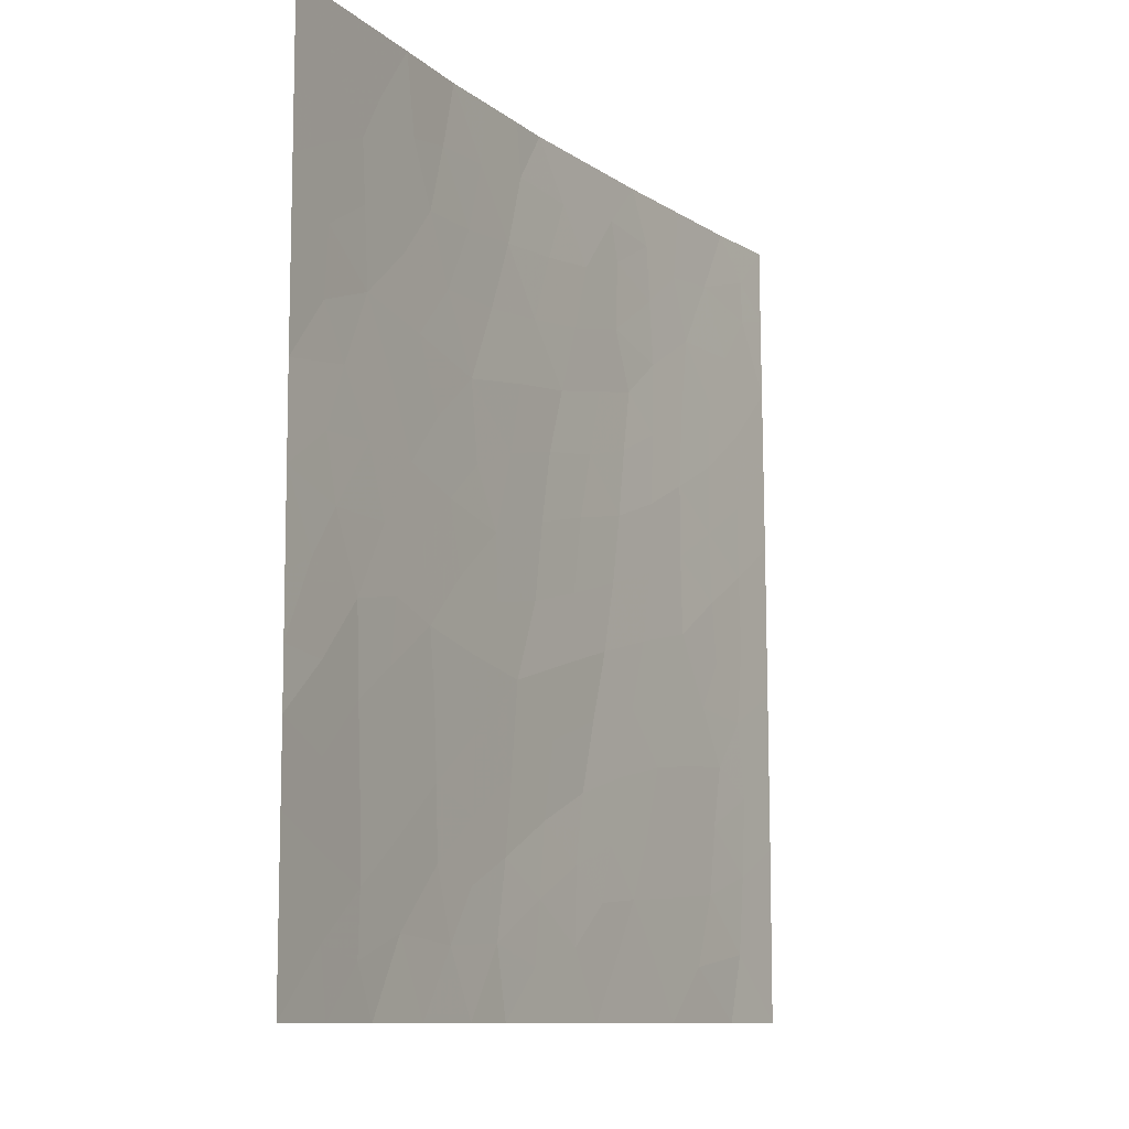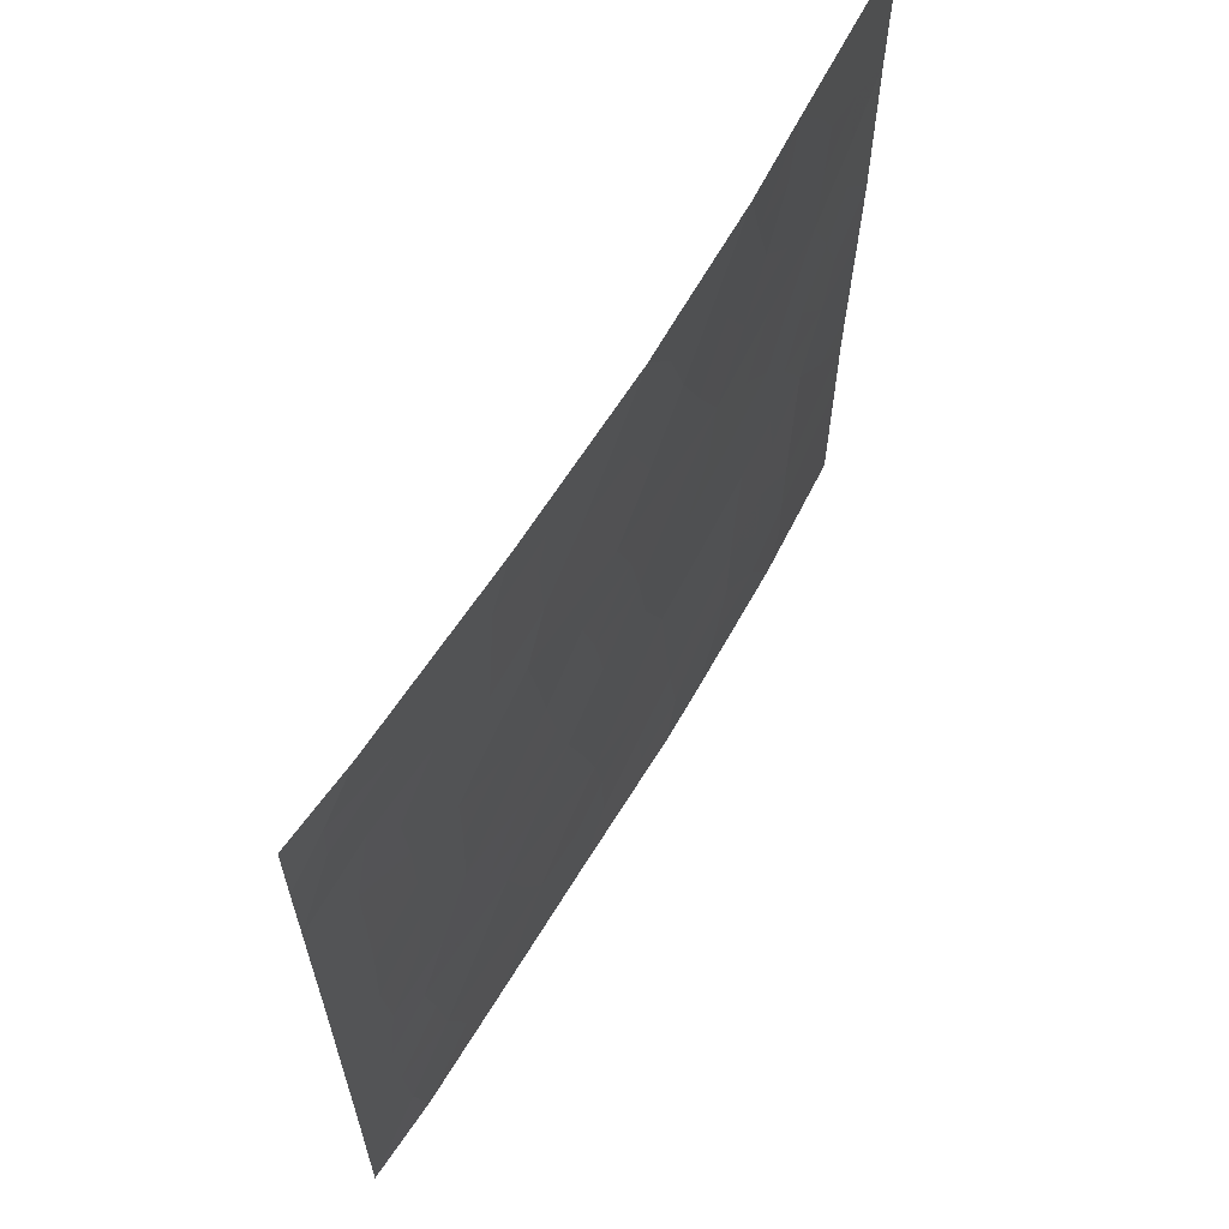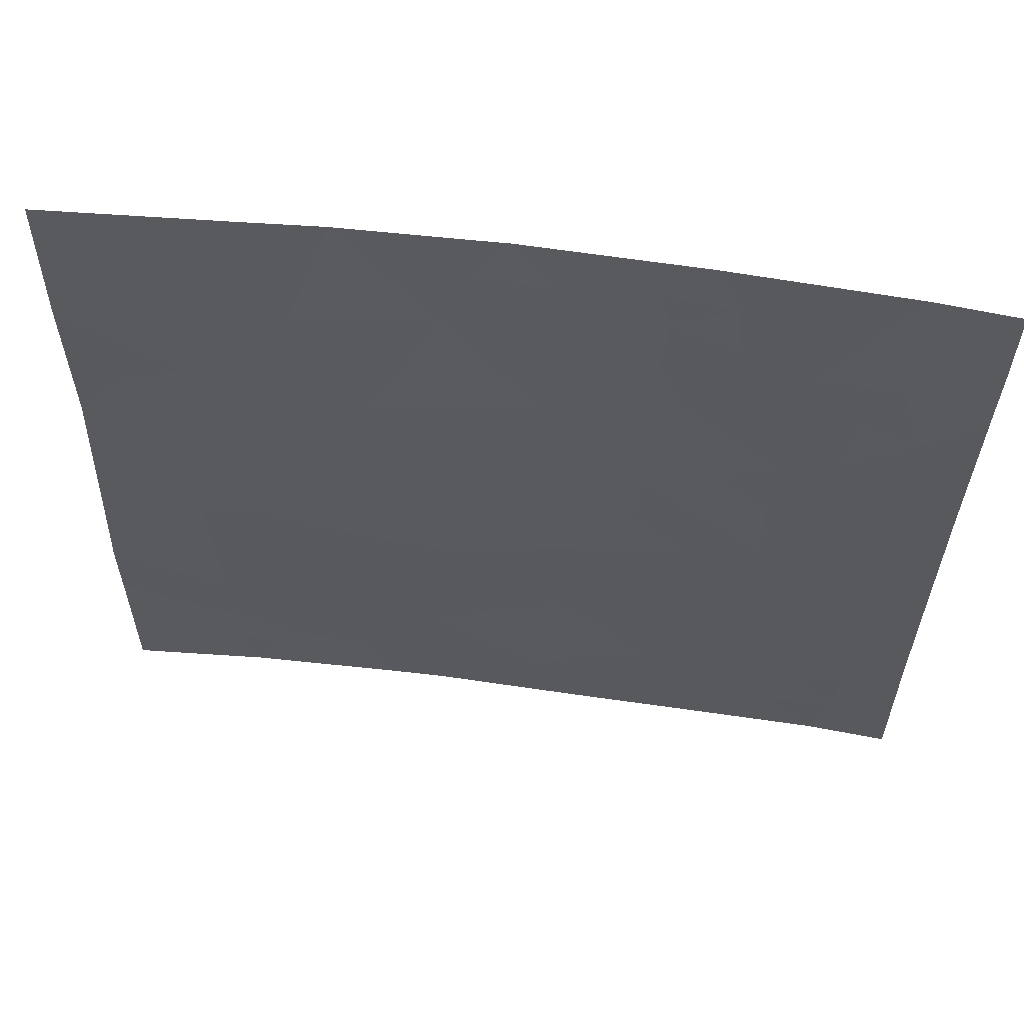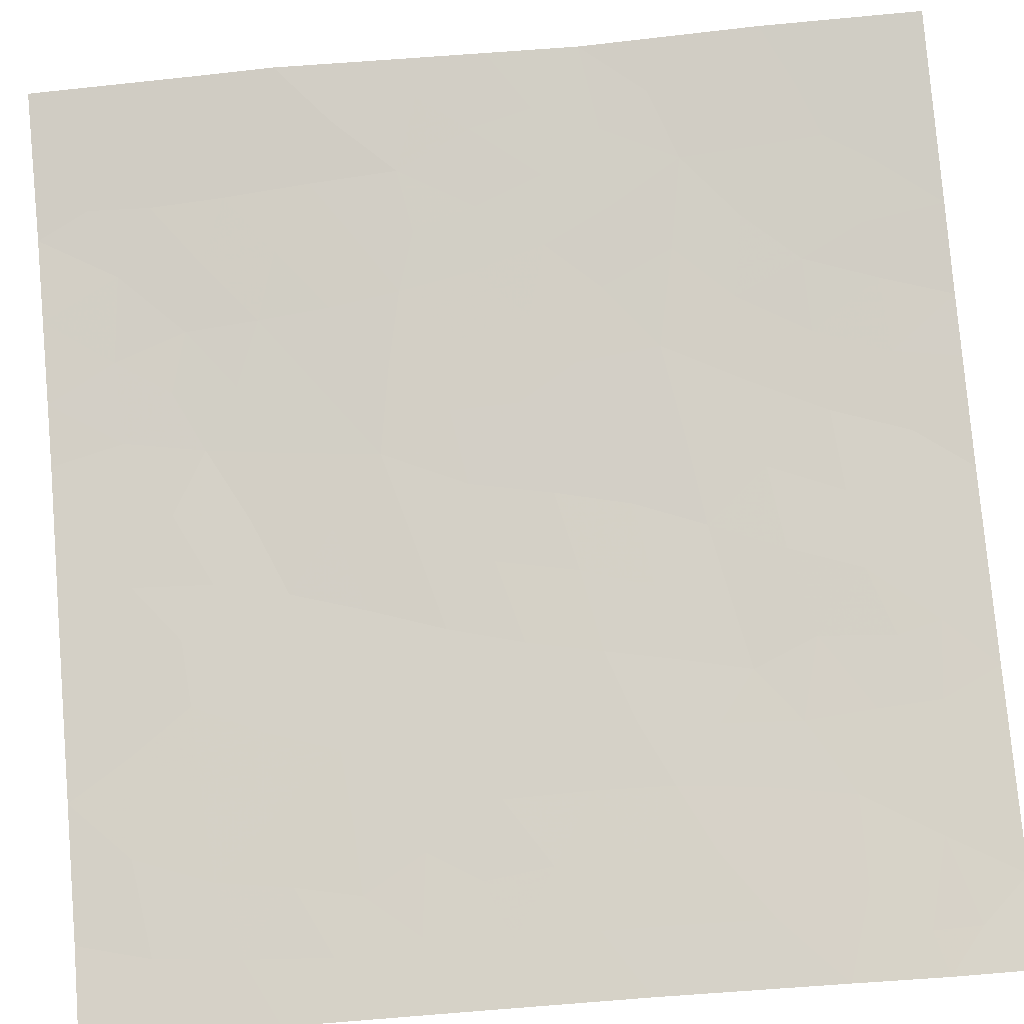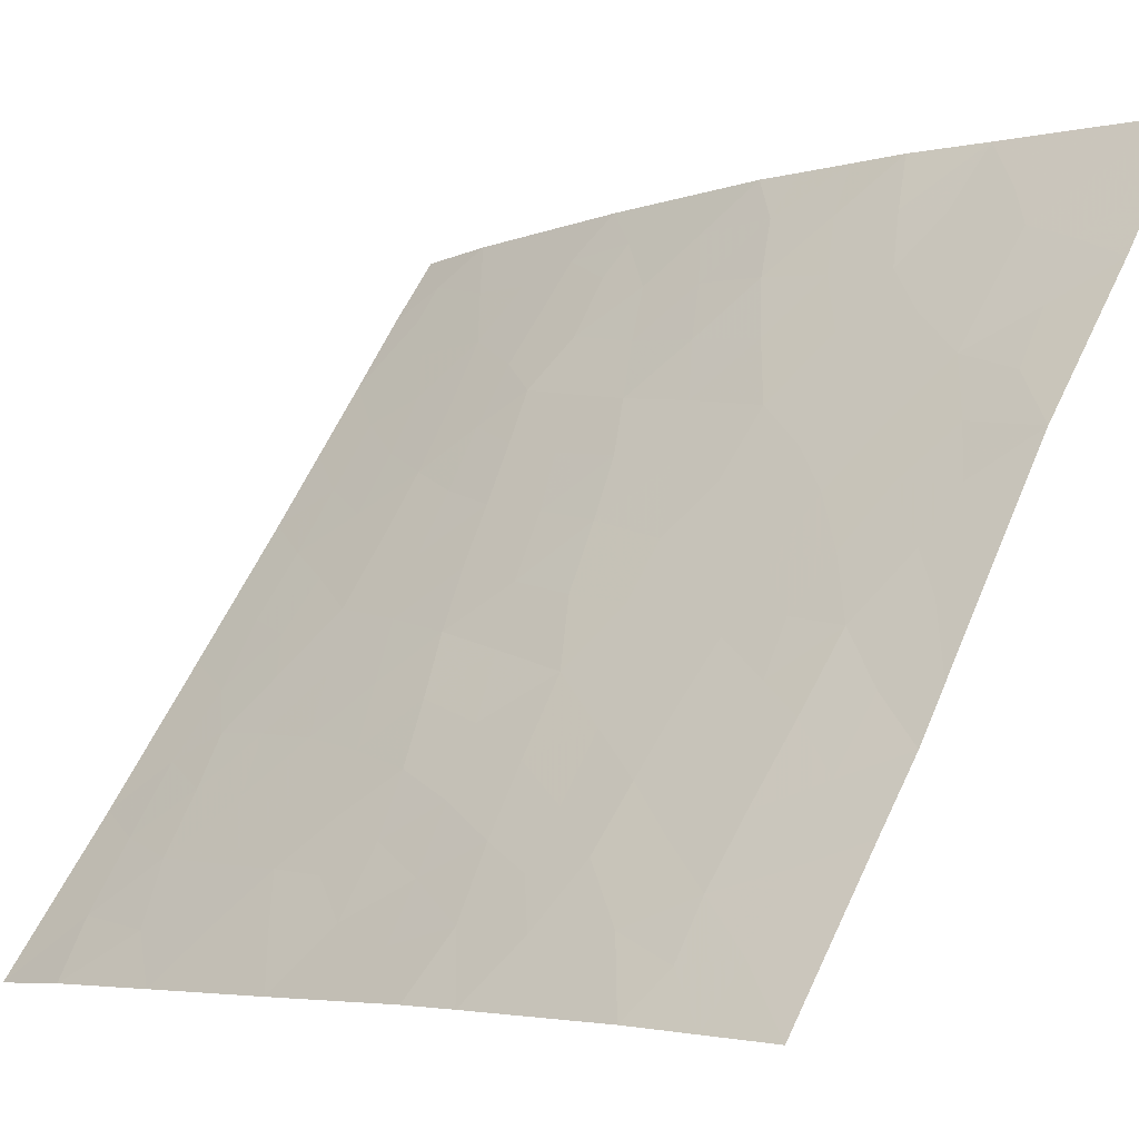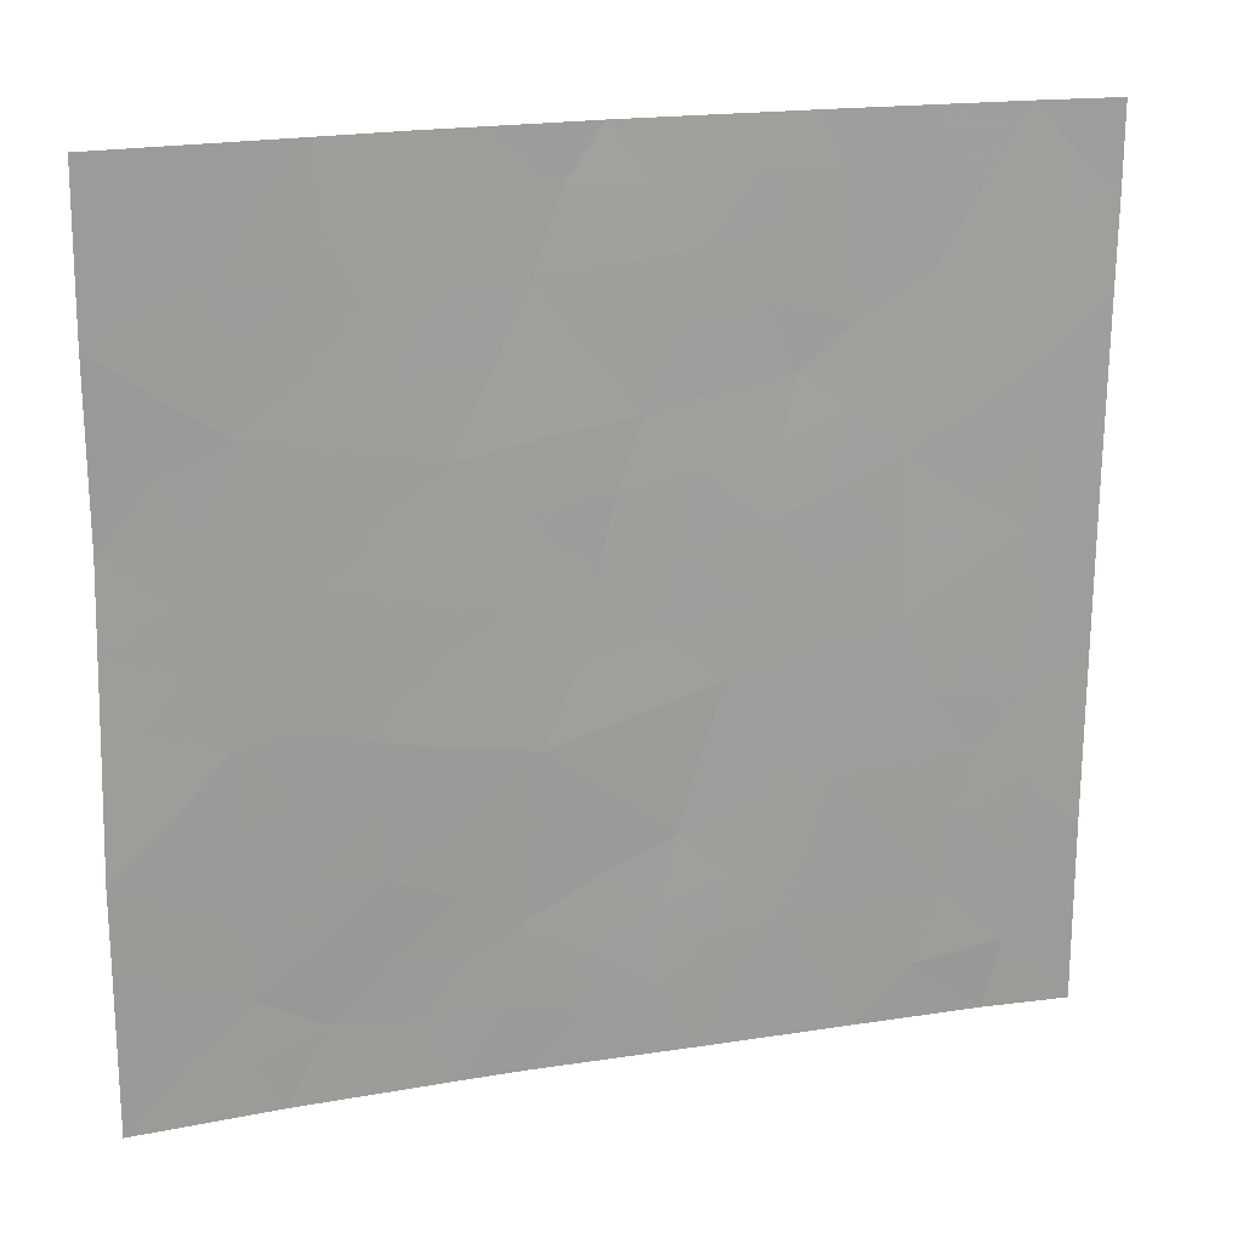
<metadata>
{"format":"obj","ext":"obj","renderer":"f3d","projection":"perspective","resolution":1024,"background":"white","views":[{"elev":-10.2,"azim":80.1,"up":"+Y"},{"elev":63.4,"azim":-99.2,"up":"+Y"},{"elev":59.5,"azim":148.2,"up":"+Y"},{"elev":-61.7,"azim":96.4,"up":"+Z"},{"elev":58.4,"azim":24.9,"up":"+Z"},{"elev":19.9,"azim":123.6,"up":"+Y"}]}
</metadata>
<code>
v -36.31 -50 31.56
v -34.94 -50 32.73
v -35.83 -48.18 31.98
v -33.28 -50 34.14
v -30.22 -39.93 36.82
v -30.97 -41.89 36.18
v -34.34 -41.11 33.45
v -31.85 -39.78 35.58
v -37.21 -47.42 30.72
v -33.61 -44.98 33.95
v -32.86 -41.51 34.68
v -35.31 -44.45 32.47
v -31.56 -50 35.61
v -31.77 -45.65 35.45
v -37.32 -40.33 30.72
v -36.52 -38 31.55
v -32.09 -38 35.43
v -30.78 -38 36.46
v -29.76 -43.28 37.07
v -28.91 -39.48 37.8
v -36.62 -43.35 31.3
v -35.36 -42.24 32.49
v -27.49 -46.66 38.72
v -27.55 -45.07 38.72
v -28.78 -45.14 37.79
v -27.49 -47.71 38.72
v -28.9 -48.47 37.7
v -37.26 -42.79 30.72
v -28.82 -46.32 37.76
v -27.65 -42.58 38.72
v -29.13 -50 37.53
v -27.48 -50 38.72
v -37.36 -38 30.72
v -28.98 -41.39 37.71
v -36.09 -46.3 31.76
v -30.9 -50 36.14
v -37.22 -50 30.72
v -29.79 -38 37.18
v -27.67 -38 38.72
v -27.64 -40.17 38.72
v -37.23 -45.07 30.72
v -32.59 -38 35.04
v -34.56 -38 33.33
v -35.62 -39.97 32.31
v -33.11 -46.97 34.35
v -30.08 -45.24 36.79
v -28.26 -43.28 38.23
v -34 -42.99 33.66
v -30.24 -47.13 36.67
v -32.37 -43.44 35.03
v -31.55 -47.94 35.63
v -34.11 -48.34 33.46
v -33.47 -39.56 34.22
v -34.68 -46.46 32.99
v -32.86 -49.03 34.49
v -36.67 -41.15 31.3
v -35.63 -50 32.15
v -35.53 -49.21 32.22
v -32.42 -50 34.88
v -32.09 -49.3 35.16
v -34.82 -38.78 33.08
v -36.09 -38.96 31.91
v -35.54 -38 32.44
v -31.44 -38 35.95
v -31.31 -38.89 36.02
v -32.15 -38.75 35.37
v -35.97 -42.82 31.91
v -35.32 -43.3 32.49
v -35.98 -43.86 31.87
v -34.88 -40.55 32.97
v -34.82 -41.61 33
v -35.46 -41.14 32.43
v -27.52 -45.87 38.72
v -28.15 -45.96 38.24
v -28.31 -50 38.12
v -28.86 -49.3 37.73
v -28.21 -49.13 38.2
v -36.93 -39.26 31.12
v -37.35 -39.1 30.72
v -34.17 -45.69 33.45
v -34.97 -45.48 32.75
v -34.44 -44.7 33.23
v -29.9 -39.1 37.07
v -30.52 -38.96 36.63
v -30.02 -50 36.83
v -36.49 -39.97 31.5
v -35.43 -46.35 32.33
v -35.2 -47.29 32.53
v -36.63 -46.71 31.26
v -37.29 -41.56 30.72
v -36.64 -42.28 31.31
v -36.11 -40.81 31.84
v -28.57 -42.4 38.01
v -28.22 -41.73 38.29
v -29.68 -40.67 37.21
v -29.95 -41.61 36.97
v -30.53 -40.85 36.55
v -34.71 -42.66 33.05
v -34.62 -43.69 33.1
v -30.95 -46.44 36.1
v -30.92 -47.48 36.13
v -31.66 -46.87 35.53
v -29.25 -38.84 37.56
v -28.73 -38 37.95
v -28.42 -38.84 38.17
v -27.64 -41.38 38.72
v -28.28 -40.79 38.24
v -28.31 -39.77 38.23
v -28.95 -40.31 37.76
v -27.66 -39.08 38.72
v -29.52 -39.74 37.34
v -37.24 -43.93 30.72
v -32.57 -42.44 34.89
v -31.96 -41.67 35.39
v -30.27 -42.57 36.69
v -30.49 -43.56 36.5
v -32.74 -45.29 34.65
v -29.26 -44.14 37.44
v -29.46 -44.99 37.27
v -29.95 -44.26 36.9
v -33.03 -38.8 34.62
v -32.67 -39.69 34.89
v -28.18 -47.06 38.22
v -28.19 -48.12 38.21
v -28.87 -47.48 37.72
v -29.51 -46.84 37.23
v -30.18 -46.18 36.71
v -29.37 -45.84 37.33
v -34.55 -49.15 33.08
v -31 -39.9 36.22
v -31.44 -40.81 35.85
v -34.11 -50 33.43
v -33.72 -49.15 33.78
v -34.17 -42 33.56
v -32.34 -40.68 35.13
v -27.6 -43.83 38.72
v -28.41 -44.13 38.09
v -37.22 -46.25 30.72
v -36.52 -45.59 31.37
v -33.58 -38 34.18
v -34.16 -39.25 33.64
v -33.65 -47.62 33.87
v -33.9 -46.68 33.67
v -32.31 -47.41 35
v -32.49 -46.34 34.86
v -32.92 -47.95 34.47
v -33.44 -48.41 34.02
v -29 -43.22 37.66
v -33.35 -45.97 34.16
v -29.41 -42.35 37.36
v -33.83 -43.98 33.79
v -30.29 -48.11 36.65
v -30.92 -48.34 36.14
v -31.39 -43.8 35.79
v -32.18 -48.43 35.08
v -31.39 -44.71 35.76
v -31.39 -49.02 35.75
v -30.66 -44.52 36.34
v -29.57 -47.83 37.19
v -30.85 -45.45 36.17
v -33.17 -43.2 34.36
v -33.68 -41.3 34
v -33.41 -42.27 34.18
v -33.19 -40.53 34.43
v -36.06 -44.76 31.8
v -27.49 -48.85 38.72
v -35.74 -45.47 32.08
v -37.21 -48.71 30.72
v -29.62 -48.96 37.16
v -36.01 -41.8 31.9
v -35.95 -47.17 31.88
v -31.04 -43 36.09
v -34.43 -47.45 33.2
v -34.84 -39.61 33.03
v -30.54 -49.08 36.45
v -31.73 -42.67 35.55
v -34.92 -48.27 32.76
v -34.09 -40.26 33.68
v -36.64 -44.45 31.27
v -36.57 -47.87 31.31
v -35.4 -39.06 32.54
v -32.18 -44.54 35.15
v -34.05 -38.67 33.75
v -32.99 -44.28 34.49
v -28 -44.8 38.39
v -36.49 -49.02 31.39
v -36.93 -38.62 31.14
f 57 1 58
f 59 55 60
f 61 181 63
f 64 65 66
f 67 68 69
f 70 71 72
f 24 73 185
f 75 76 77
f 80 81 82
f 83 5 84
f 175 169 85
f 62 86 78
f 86 92 56
f 30 93 94
f 95 96 97
f 98 99 68
f 100 101 102
f 103 104 105
f 106 94 107
f 108 107 109
f 108 105 110
f 83 103 111
f 41 112 179
f 115 116 172
f 118 119 120
f 121 66 122
f 123 124 125
f 126 127 128
f 58 177 129
f 130 97 131
f 132 129 133
f 71 134 98
f 135 131 114
f 136 137 47
f 29 74 123
f 138 139 89
f 140 121 183
f 142 173 143
f 102 144 145
f 142 146 147
f 148 137 118
f 149 143 80
f 130 65 84
f 111 109 95
f 148 150 93
f 151 82 99
f 101 152 153
f 155 146 144
f 149 117 145
f 154 156 182
f 120 158 116
f 126 125 159
f 160 127 100
f 160 156 158
f 133 147 55
f 162 163 134
f 122 135 164
f 162 178 164
f 41 179 139
f 60 155 157
f 77 124 166
f 87 167 81
f 169 152 159
f 92 72 170
f 96 150 115
f 91 170 67
f 2 57 58
f 58 1 186
f 13 59 60
f 59 4 55
f 43 61 63
f 63 62 16
f 17 64 66
f 64 18 65
f 66 65 8
f 21 67 69
f 67 22 68
f 69 68 12
f 44 70 72
f 70 7 71
f 72 71 22
f 185 73 74
f 73 23 74
f 185 74 25
f 32 75 77
f 75 31 76
f 77 76 27
f 79 33 187
f 10 80 82
f 80 54 81
f 82 81 12
f 38 83 84
f 36 175 85
f 85 169 31
f 16 62 187
f 62 44 86
f 9 89 180
f 180 89 171
f 28 90 91
f 90 15 56
f 91 90 56
f 15 86 56
f 86 44 92
f 30 47 93
f 94 93 34
f 5 95 97
f 95 34 96
f 97 96 6
f 22 98 68
f 98 48 99
f 68 99 12
f 14 100 102
f 100 49 101
f 102 101 51
f 20 103 105
f 103 38 104
f 105 104 39
f 40 106 107
f 106 30 94
f 107 94 34
f 20 108 109
f 108 40 107
f 109 107 34
f 40 108 110
f 108 20 105
f 110 105 39
f 5 83 111
f 83 38 103
f 111 103 20
f 112 21 179
f 21 112 28
f 6 115 172
f 115 19 116
f 172 116 154
f 19 118 120
f 118 25 119
f 120 119 46
f 53 121 122
f 121 42 66
f 122 66 8
f 29 123 125
f 123 26 124
f 125 124 27
f 29 126 128
f 126 49 127
f 128 127 46
f 2 58 129
f 8 130 131
f 130 5 97
f 131 97 6
f 4 132 133
f 132 2 129
f 133 129 52
f 22 71 98
f 71 7 134
f 98 134 48
f 11 135 114
f 135 8 131
f 114 131 6
f 30 136 47
f 136 24 185
f 123 23 26
f 123 74 23
f 9 138 89
f 138 41 139
f 140 42 121
f 45 142 143
f 142 52 173
f 143 173 54
f 14 102 145
f 102 51 144
f 145 144 45
f 52 142 147
f 142 45 146
f 147 146 55
f 46 119 128
f 119 25 128
f 19 148 118
f 148 47 137
f 118 137 25
f 10 149 80
f 149 45 143
f 80 143 54
f 5 130 84
f 130 8 65
f 84 65 18
f 5 111 95
f 111 20 109
f 95 109 34
f 47 148 93
f 148 19 150
f 93 150 34
f 48 151 99
f 151 10 82
f 99 82 12
f 51 101 153
f 101 49 152
f 153 152 175
f 51 155 144
f 155 55 146
f 144 146 45
f 45 149 145
f 149 10 117
f 145 117 14
f 50 154 182
f 36 13 157
f 19 120 116
f 120 46 158
f 116 158 154
f 49 126 159
f 126 29 125
f 159 125 27
f 14 160 100
f 160 46 127
f 100 127 49
f 46 160 158
f 160 14 156
f 158 156 154
f 4 133 55
f 133 52 147
f 50 182 184
f 184 10 151
f 161 184 151
f 7 162 134
f 162 11 163
f 134 163 48
f 161 48 163
f 113 163 11
f 54 173 88
f 137 136 185
f 137 185 25
f 53 122 164
f 122 8 135
f 164 135 11
f 17 66 42
f 11 162 164
f 162 7 178
f 164 178 53
f 70 174 178
f 179 21 69
f 13 60 157
f 60 55 155
f 157 155 51
f 32 77 166
f 77 27 124
f 166 124 26
f 54 87 81
f 87 35 167
f 81 167 12
f 9 180 168
f 168 180 186
f 169 27 76
f 169 76 31
f 27 169 159
f 169 175 152
f 159 152 49
f 51 153 157
f 157 153 175
f 179 69 165
f 69 12 165
f 165 167 139
f 28 91 21
f 56 92 170
f 92 44 72
f 170 72 22
f 6 96 115
f 96 34 150
f 115 150 19
f 21 91 67
f 91 56 170
f 67 170 22
f 37 186 1
f 171 87 88
f 176 172 154
f 173 177 88
f 38 84 18
f 3 171 88
f 171 35 87
f 88 87 54
f 176 114 6
f 58 3 177
f 129 177 52
f 176 6 172
f 177 173 52
f 88 177 3
f 70 178 7
f 157 175 36
f 165 12 167
f 139 167 35
f 179 165 139
f 50 113 176
f 113 11 114
f 50 176 154
f 176 113 114
f 44 62 181
f 174 61 141
f 89 139 35
f 161 163 113
f 50 184 161
f 50 161 113
f 141 53 178
f 174 141 178
f 44 174 70
f 181 62 63
f 89 35 171
f 183 121 53
f 181 61 174
f 180 171 3
f 117 182 14
f 183 43 140
f 141 183 53
f 182 156 14
f 161 151 48
f 44 181 174
f 61 43 183
f 117 184 182
f 10 184 117
f 29 128 25
f 29 25 74
f 168 186 37
f 78 86 15
f 79 78 15
f 58 186 3
f 16 187 33
f 79 187 78
f 187 62 78
f 186 180 3
f 61 183 141

</code>
